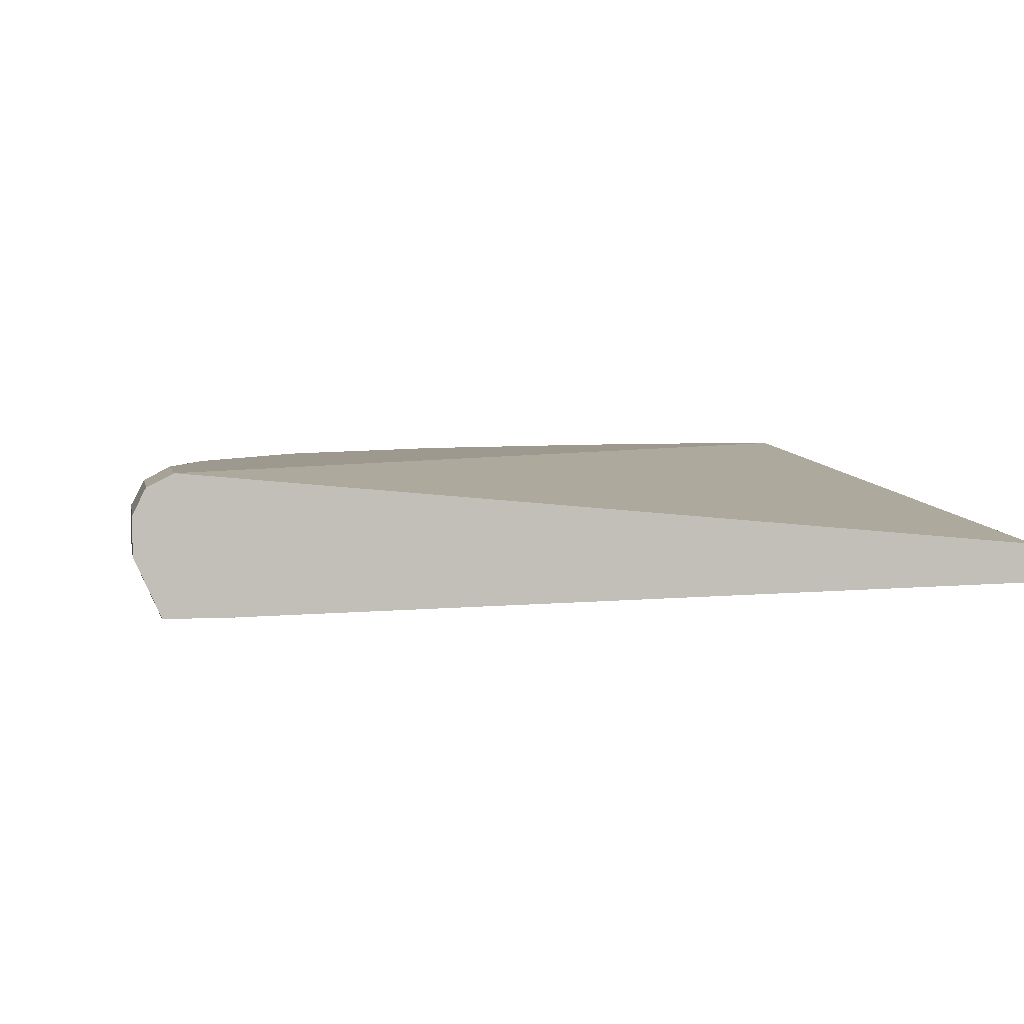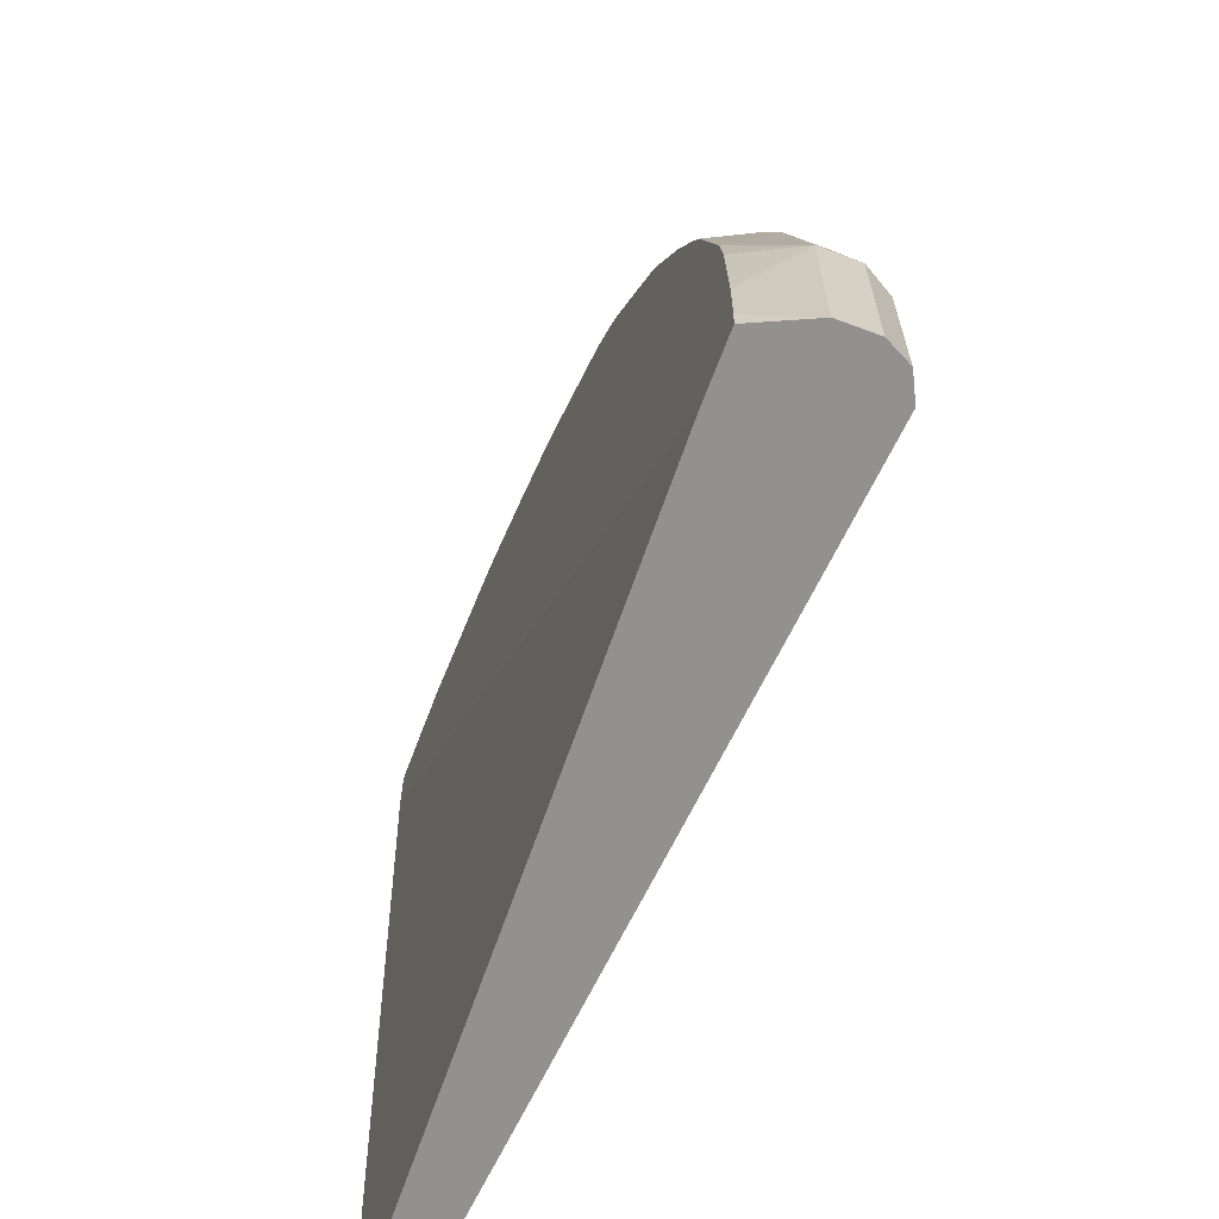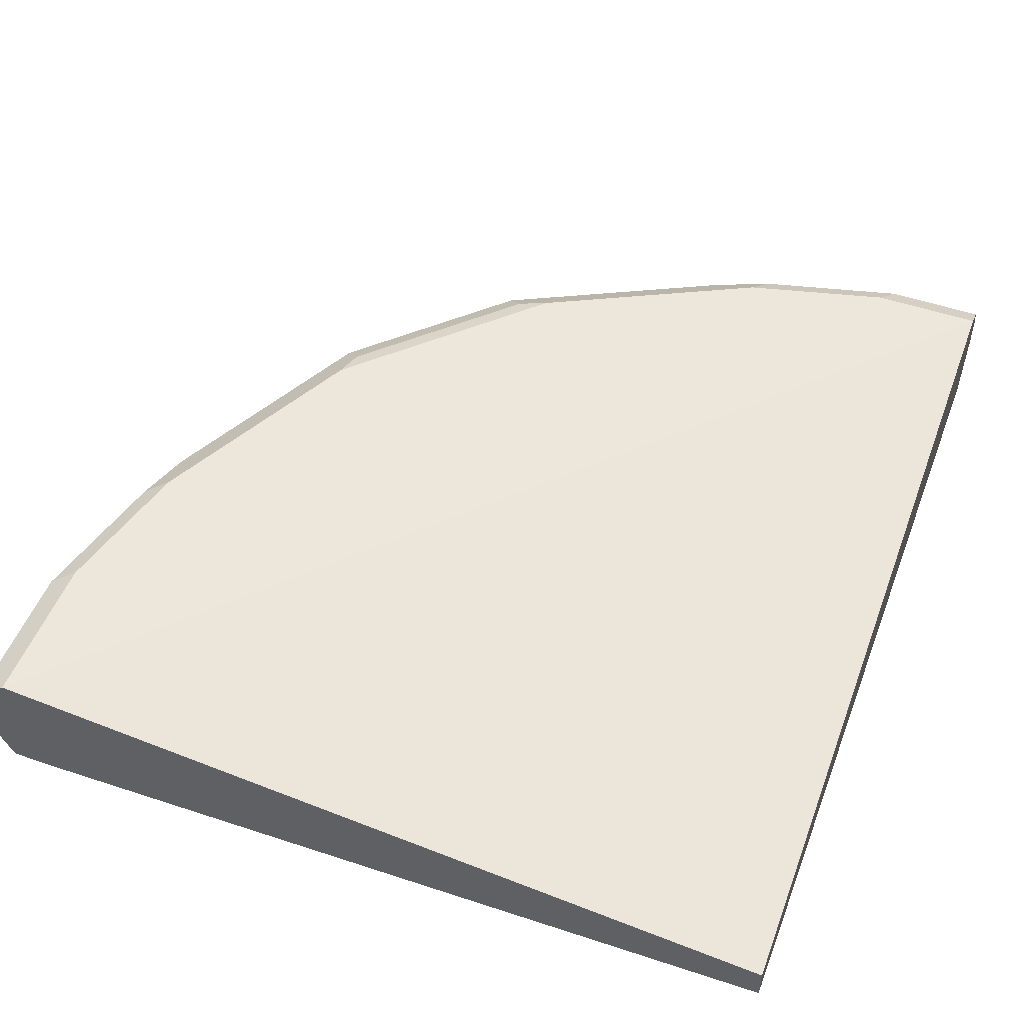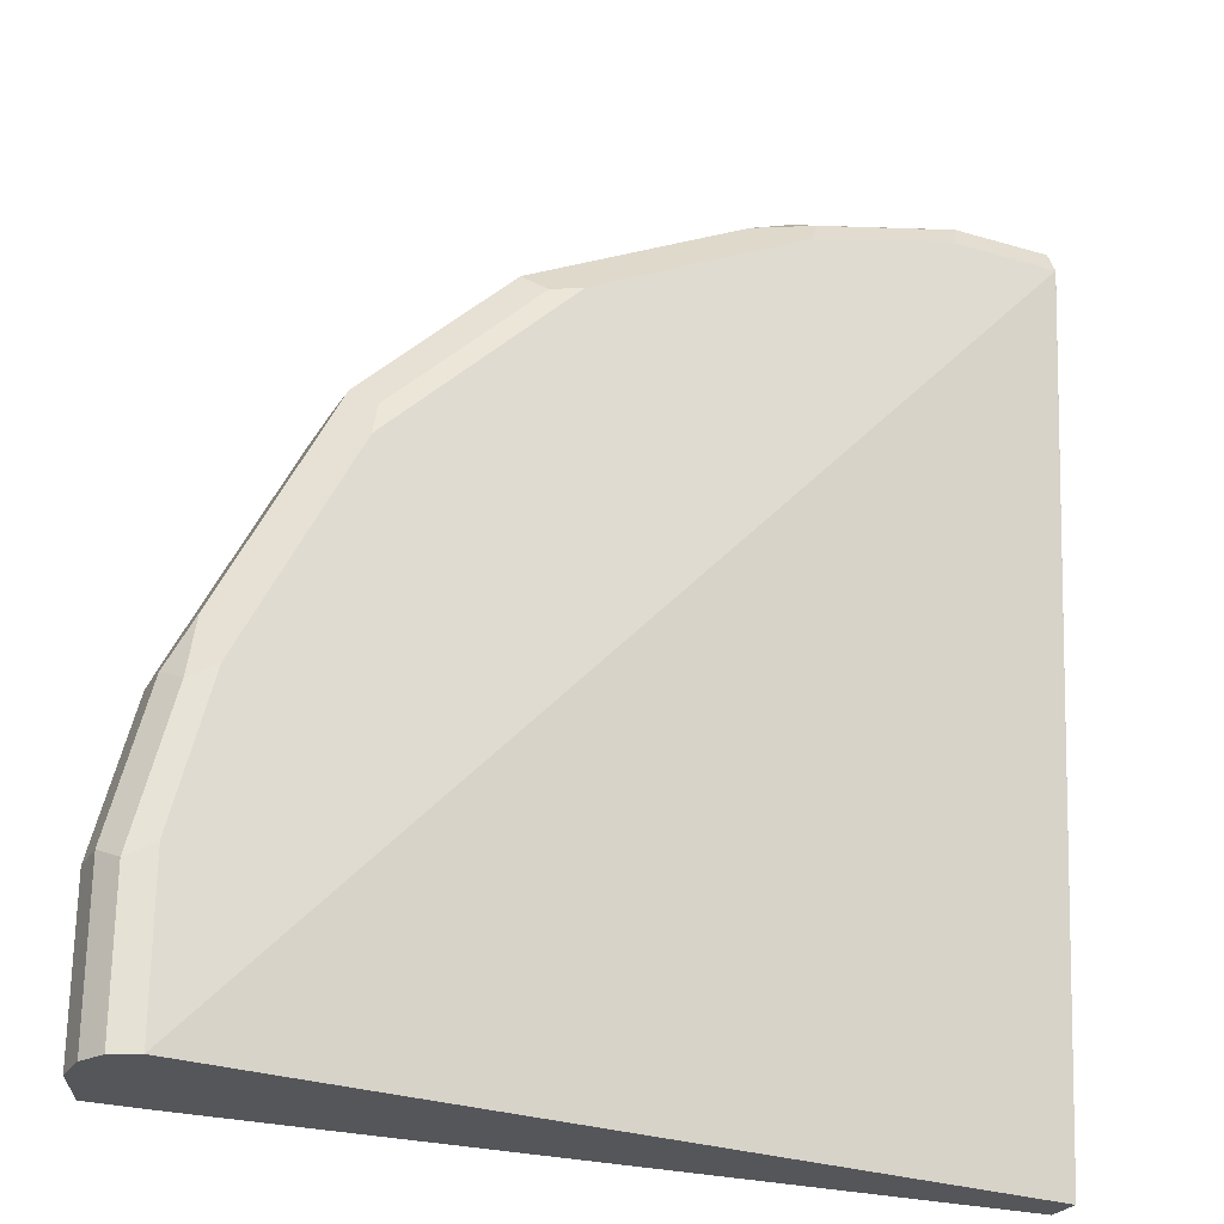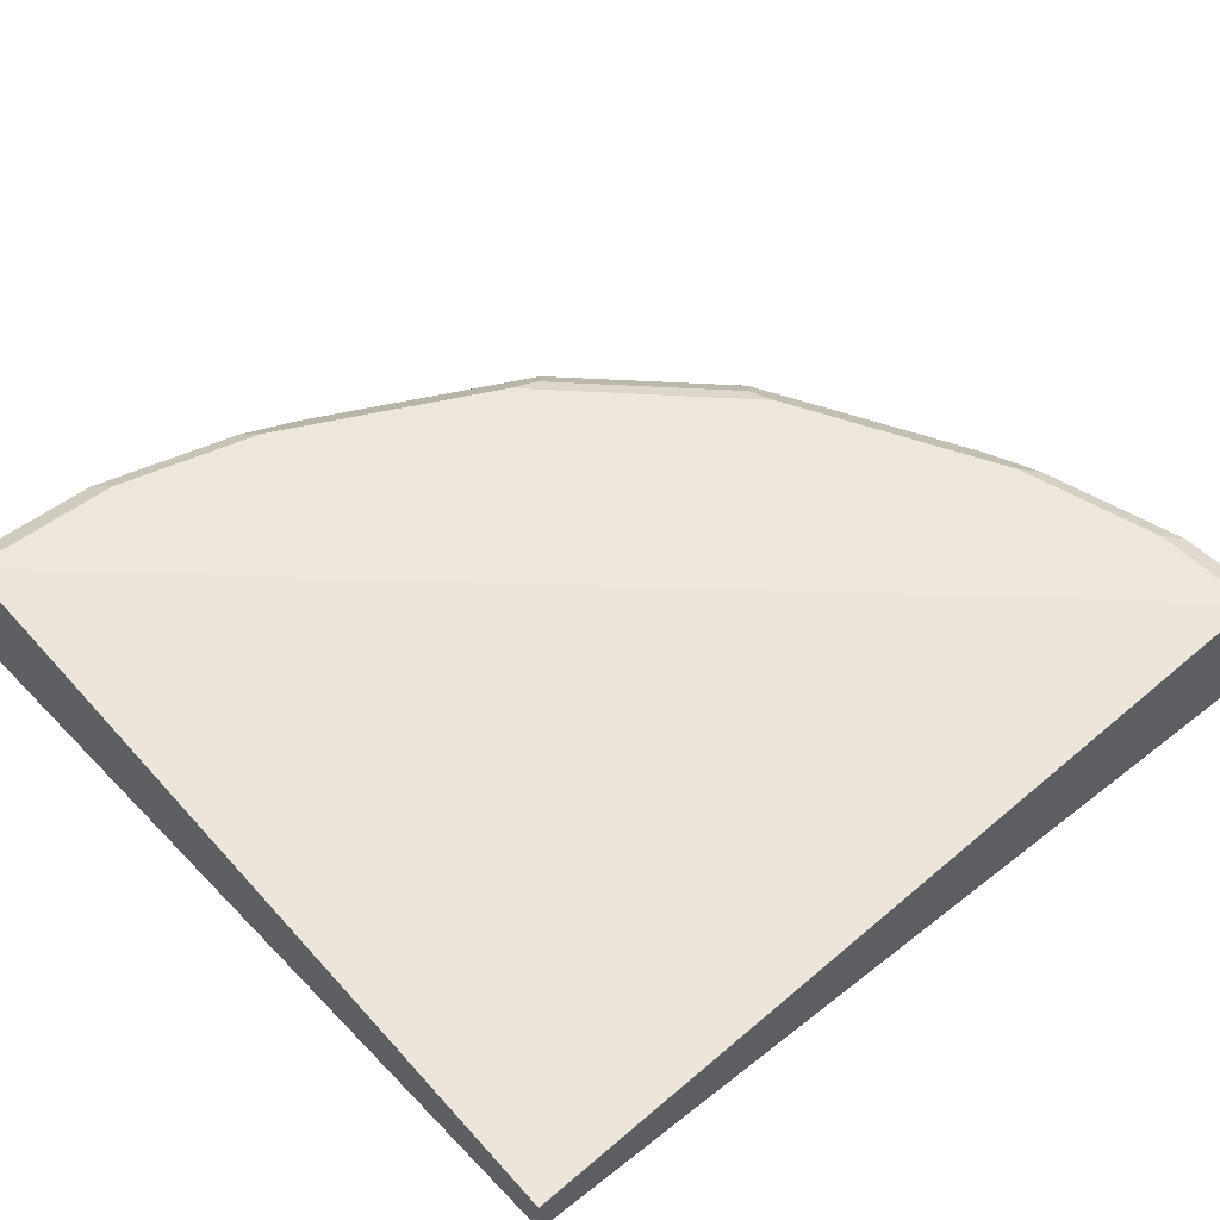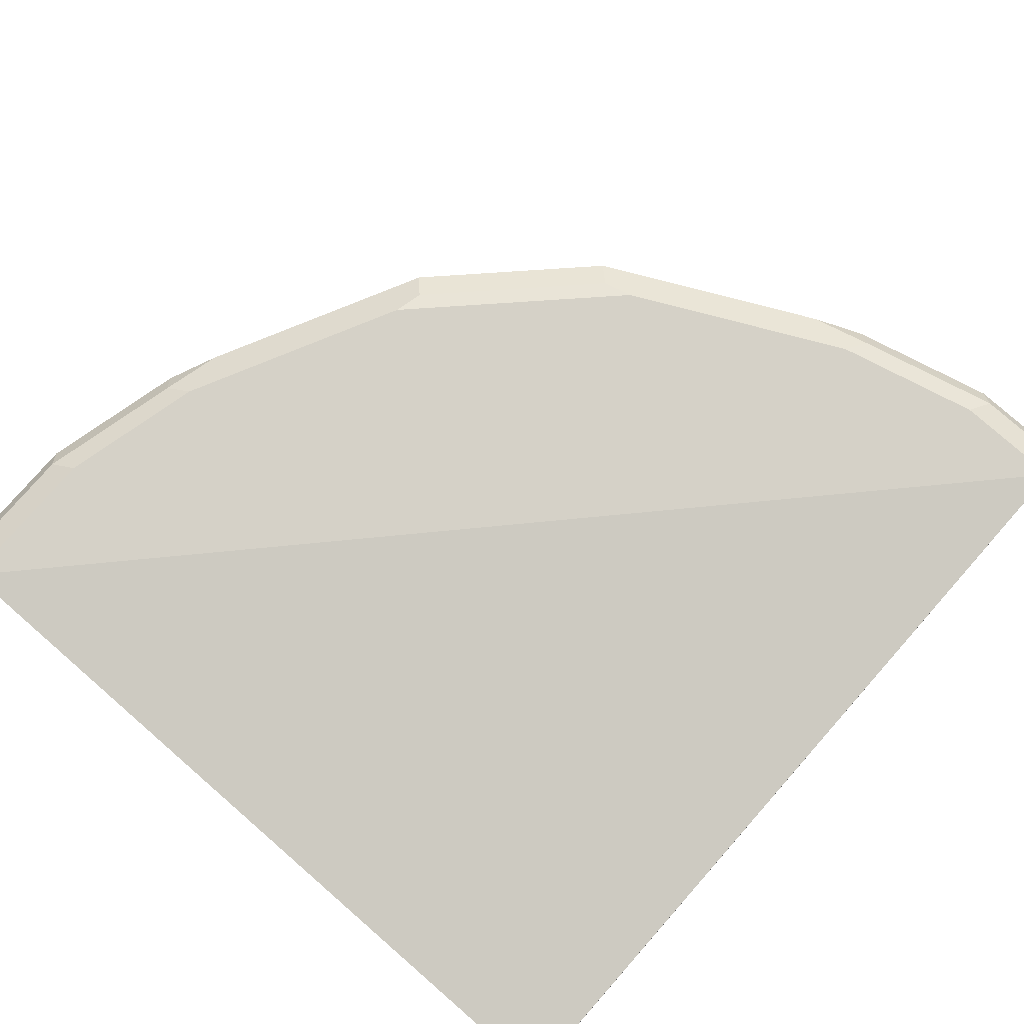
<metadata>
{"format":"obj","ext":"obj","renderer":"f3d","projection":"perspective","resolution":1024,"background":"white","views":[{"elev":3.4,"azim":169.5,"up":"+Y"},{"elev":-66.1,"azim":69.5,"up":"+Z"},{"elev":50.8,"azim":-159.5,"up":"+Y"},{"elev":-25.9,"azim":154.8,"up":"+Z"},{"elev":49.6,"azim":-131.3,"up":"+Y"},{"elev":79.4,"azim":-138.8,"up":"+Y"}]}
</metadata>
<code>
v 0.44 0.861 0.05743
v 0.4145 0.8737 0.1276
v 0.4209 0.861 0.134
v 0.44 0.8418 0.05743
v 0.44 0.861 -0.02451
v 0.4347 0.8717 -0.02451
v 0.4336 0.8737 0.05102
v 0.4017 0.8801 0.134
v 0.4113 0.8705 0.1435
v 0.4081 0.8673 0.1595
v 0.4209 0.8418 0.134
v 0.4229 0.8129 0.07653
v 0.4255 0.8129 0.05743
v 0.4273 0.8129 0.01223
v 0.44 0.8418 -0.02451
v 0.4336 0.8737 -0.02451
v 0.4316 0.8747 -0.02451
v 0.4209 0.8801 0.05743
v 0.3444 0.8801 0.2487
v 0.3794 0.8769 0.1882
v 0.3922 0.8705 0.1818
v 0.3507 0.8673 0.2742
v 0.3954 0.8546 0.185
v 0.4145 0.8355 0.1467
v 0.3954 0.8355 0.185
v 0.407 0.8129 0.1351
v 0.4273 0.8129 -0.01564
v 0.427 0.8129 -0.02105
v 0.4268 0.8129 -0.02451
v 0.4209 0.8801 -0.02451
v 0.3061 0.8801 0.287
v 0.3412 0.8769 0.2647
v 0.3125 0.8673 0.3125
v 0.3507 0.8482 0.2742
v 0.3571 0.8546 0.2615
v 0.3875 0.8129 0.1815
v 0.4004 0.8129 0.1517
v 0.3571 0.8355 0.2615
v 0.3826 0.8129 0.1914
v 0.3968 0.8129 -0.02451
v 6.32e-06 0.8418 -0.02451
v 6.32e-06 0.8801 0.4209
v 0.2487 0.8801 0.3444
v 0.2647 0.8769 0.3412
v 0.2742 0.8673 0.3507
v 0.3125 0.8482 0.3125
v 0.3154 0.8129 0.2968
v 0.3157 0.8129 0.2965
v 0.3238 0.8129 0.2856
v 0.3539 0.8275 0.2582
v 0.3635 0.8129 0.2296
v -3.676e-05 0.8227 -0.02451
v -7.984e-05 0.8129 0.3971
v -7.984e-05 0.828 -0.02451
v -7.984e-05 0.8418 -0.01919
v -7.984e-05 0.8801 0.4209
v -7.984e-05 0.88 0.421
v -7.984e-05 0.8737 0.4336
v 0.05744 0.8801 0.4209
v 0.2105 0.8801 0.3635
v 0.1977 0.8673 0.389
v 0.2487 0.861 0.3635
v 0.2742 0.8482 0.3507
v 0.2965 0.8129 0.3157
v -7.984e-05 0.8227 -0.01919
v -7.984e-05 0.8129 0.4271
v -7.984e-05 0.8611 0.44
v 6.32e-06 0.861 0.44
v 0.05106 0.8737 0.4336
v 0.1276 0.8737 0.4145
v 0.1339 0.8801 0.4018
v 0.1595 0.8673 0.4081
v 0.1339 0.861 0.4209
v 0.1467 0.8546 0.4145
v 0.2487 0.8418 0.3635
v 0.2615 0.8355 0.3571
v 0.2856 0.8129 0.3238
v 0.00341 0.8129 0.4273
v 6.32e-06 0.8418 0.44
v -7.984e-05 0.8418 0.44
v -7.984e-05 0.8609 0.44
v 0.05744 0.861 0.44
v 0.1339 0.8418 0.4209
v 0.1467 0.8355 0.4145
v 0.2198 0.8129 0.3684
v 0.2295 0.8129 0.3635
v 0.2583 0.8275 0.3539
v 0.03137 0.8129 0.4273
v 0.05744 0.8418 0.44
v 0.1351 0.8129 0.407
v 0.1517 0.8129 0.4004
v 0.1815 0.8129 0.3875
v 0.05166 0.8129 0.4261
v 0.05744 0.8129 0.4255
f 1 2 3
f 42 69 59
f 43 60 44
f 44 60 61
f 44 61 45
f 45 62 75
f 45 75 63
f 45 61 62
f 46 63 64
f 46 64 47
f 49 51 50
f 52 65 54
f 52 53 65
f 53 66 80
f 53 80 81
f 53 81 67
f 53 67 58
f 53 58 57
f 53 57 56
f 53 56 55
f 42 58 69
f 53 54 65
f 42 57 58
f 41 56 42
f 25 38 39
f 25 39 36
f 30 41 42
f 31 43 44
f 31 44 32
f 32 44 33
f 33 44 45
f 33 45 63
f 33 63 46
f 34 47 48
f 34 48 38
f 34 46 47
f 38 48 49
f 38 49 50
f 38 50 51
f 38 51 39
f 40 53 52
f 41 54 55
f 41 55 56
f 42 56 57
f 58 67 68
f 58 68 82
f 58 82 69
f 73 83 84
f 73 84 74
f 75 84 76
f 76 84 85
f 76 85 86
f 76 86 87
f 76 87 77
f 77 87 86
f 78 88 89
f 78 89 79
f 79 81 80
f 83 89 90
f 83 90 84
f 84 90 91
f 84 91 92
f 84 92 85
f 88 93 89
f 89 93 94
f 89 94 90
f 73 89 83
f 73 82 89
f 70 73 72
f 70 82 73
f 59 70 71
f 59 69 70
f 60 71 70
f 60 70 61
f 61 70 72
f 61 72 73
f 61 73 74
f 61 74 84
f 61 84 75
f 24 25 36
f 61 75 62
f 63 76 64
f 64 76 77
f 66 78 79
f 66 79 80
f 67 81 68
f 68 81 79
f 68 79 89
f 68 89 82
f 69 82 70
f 63 75 76
f 24 37 26
f 53 55 54
f 23 38 25
f 5 54 41
f 5 41 30
f 5 30 17
f 5 17 16
f 5 16 6
f 6 16 7
f 7 16 17
f 7 17 18
f 8 10 9
f 8 18 30
f 8 30 42
f 8 42 59
f 8 59 71
f 8 71 60
f 8 60 43
f 8 43 31
f 8 31 19
f 8 19 32
f 8 32 20
f 5 52 54
f 5 40 52
f 5 29 40
f 5 15 29
f 24 36 37
f 1 11 4
f 1 4 15
f 1 15 5
f 1 5 6
f 1 6 7
f 1 7 2
f 2 8 9
f 2 9 3
f 8 20 21
f 2 7 18
f 3 9 10
f 3 10 23
f 3 23 25
f 3 25 11
f 4 12 13
f 4 13 14
f 4 14 27
f 4 27 15
f 4 11 12
f 2 18 8
f 8 21 10
f 1 3 11
f 10 22 35
f 12 66 53
f 12 53 40
f 12 40 29
f 12 29 28
f 12 28 27
f 12 27 14
f 12 14 13
f 15 27 28
f 15 28 29
f 17 30 18
f 19 31 32
f 20 32 21
f 21 32 22
f 22 32 33
f 22 33 46
f 22 46 34
f 22 34 38
f 22 38 35
f 10 21 22
f 12 78 66
f 12 88 78
f 23 35 38
f 12 94 93
f 12 93 88
f 10 35 23
f 11 24 12
f 11 25 24
f 12 24 26
f 12 26 37
f 12 36 39
f 12 39 51
f 12 51 49
f 12 37 36
f 12 48 47
f 12 47 64
f 12 64 77
f 12 90 94
f 12 77 86
f 12 86 85
f 12 85 92
f 12 92 91
f 12 91 90
f 12 49 48

</code>
